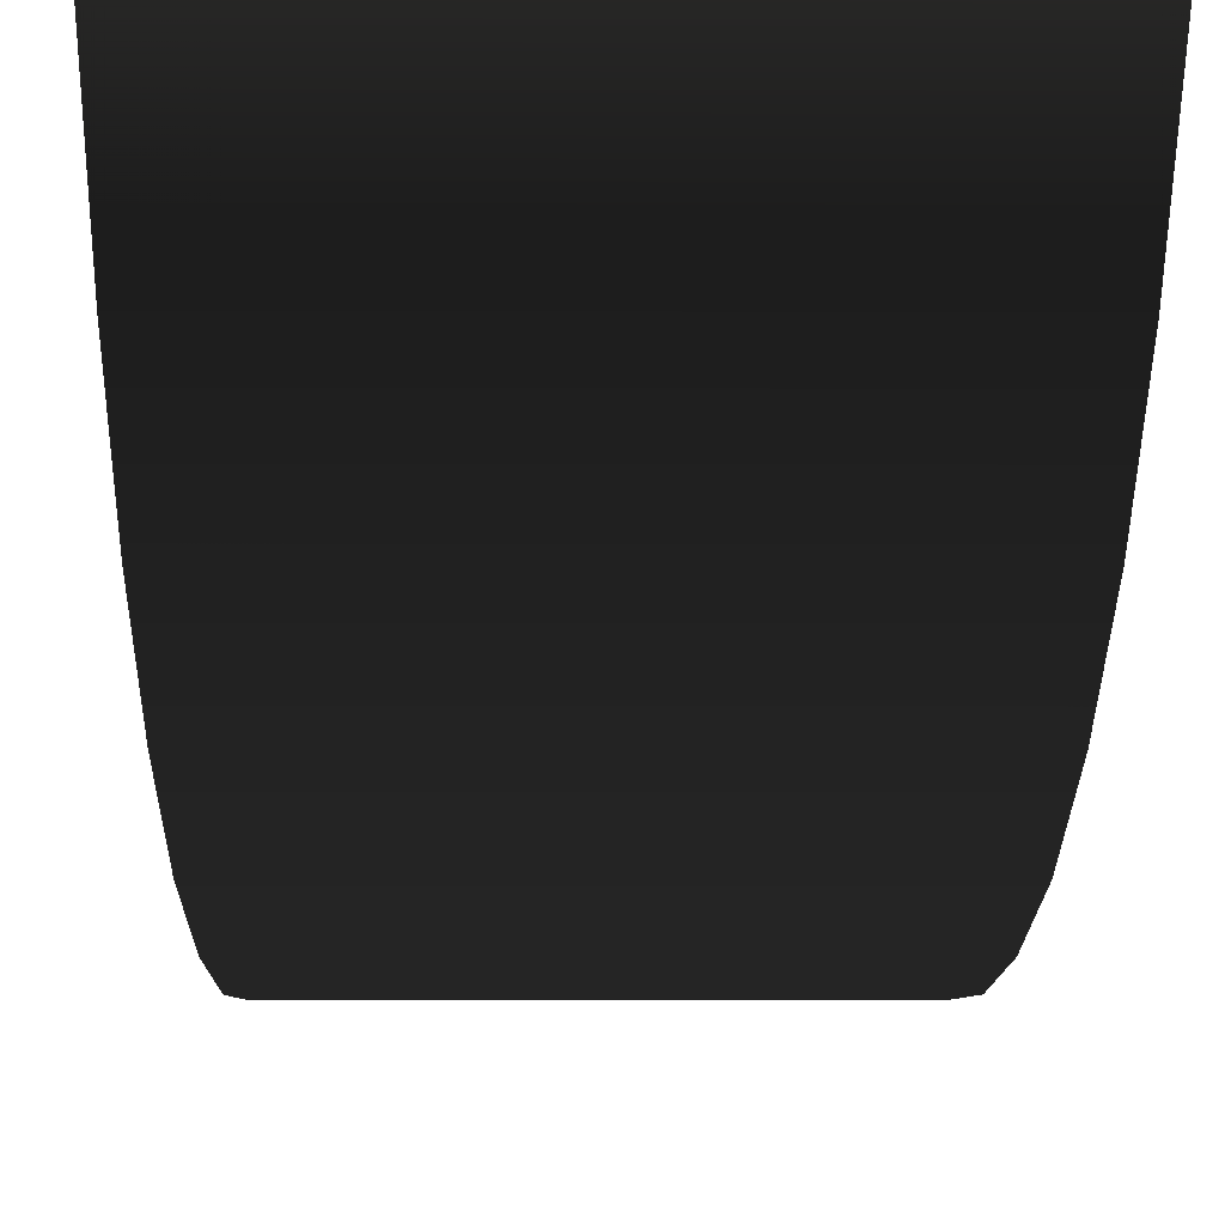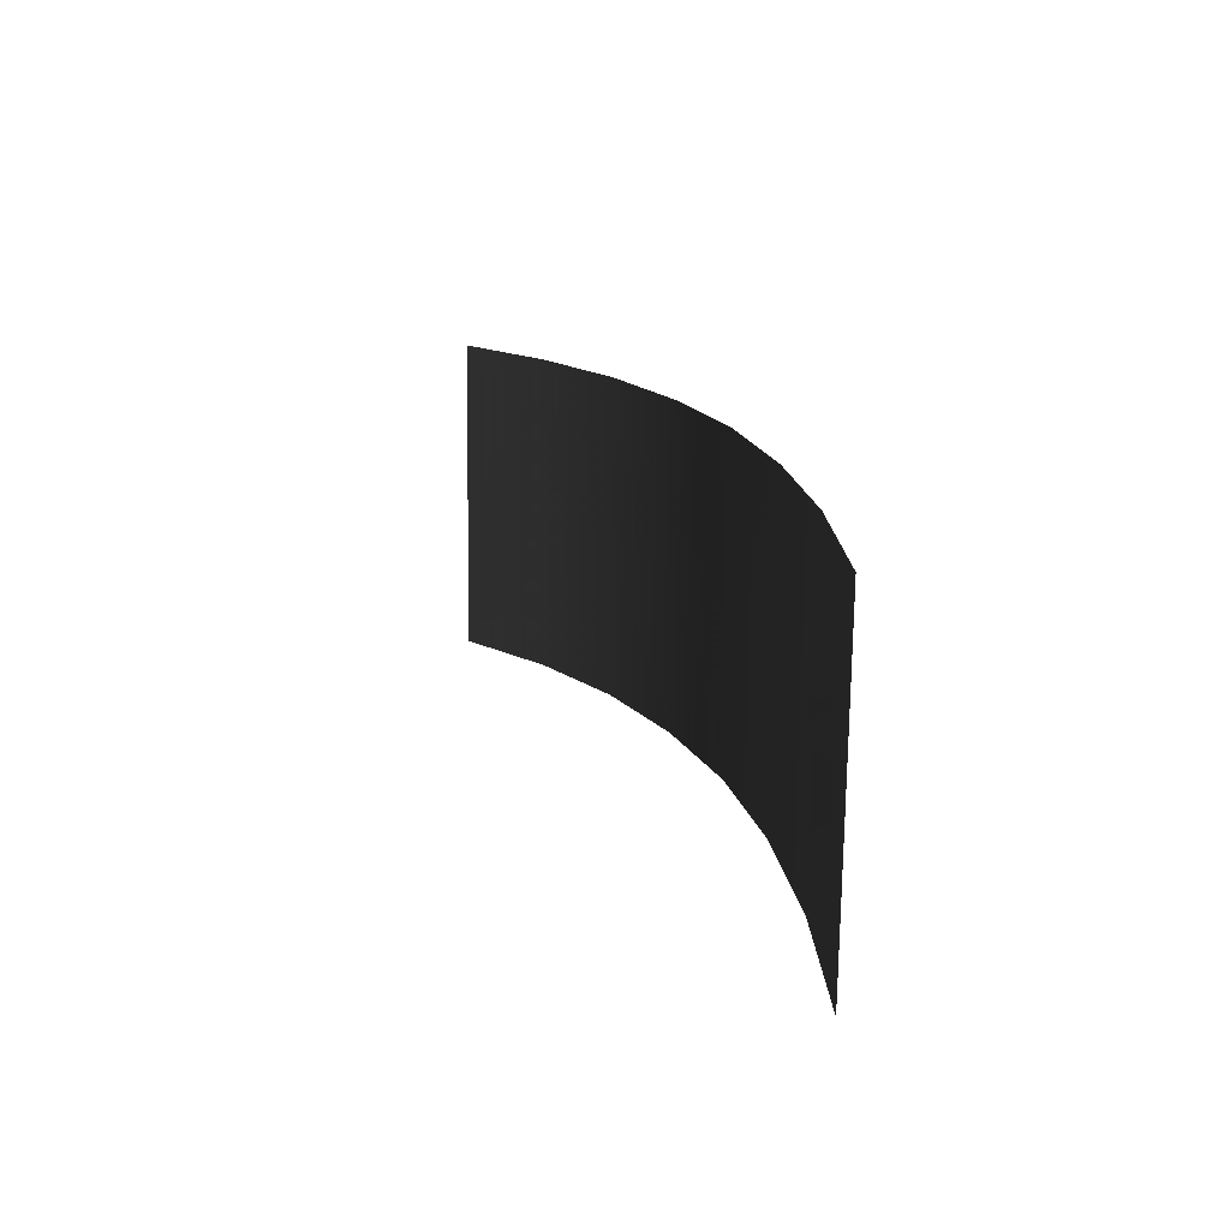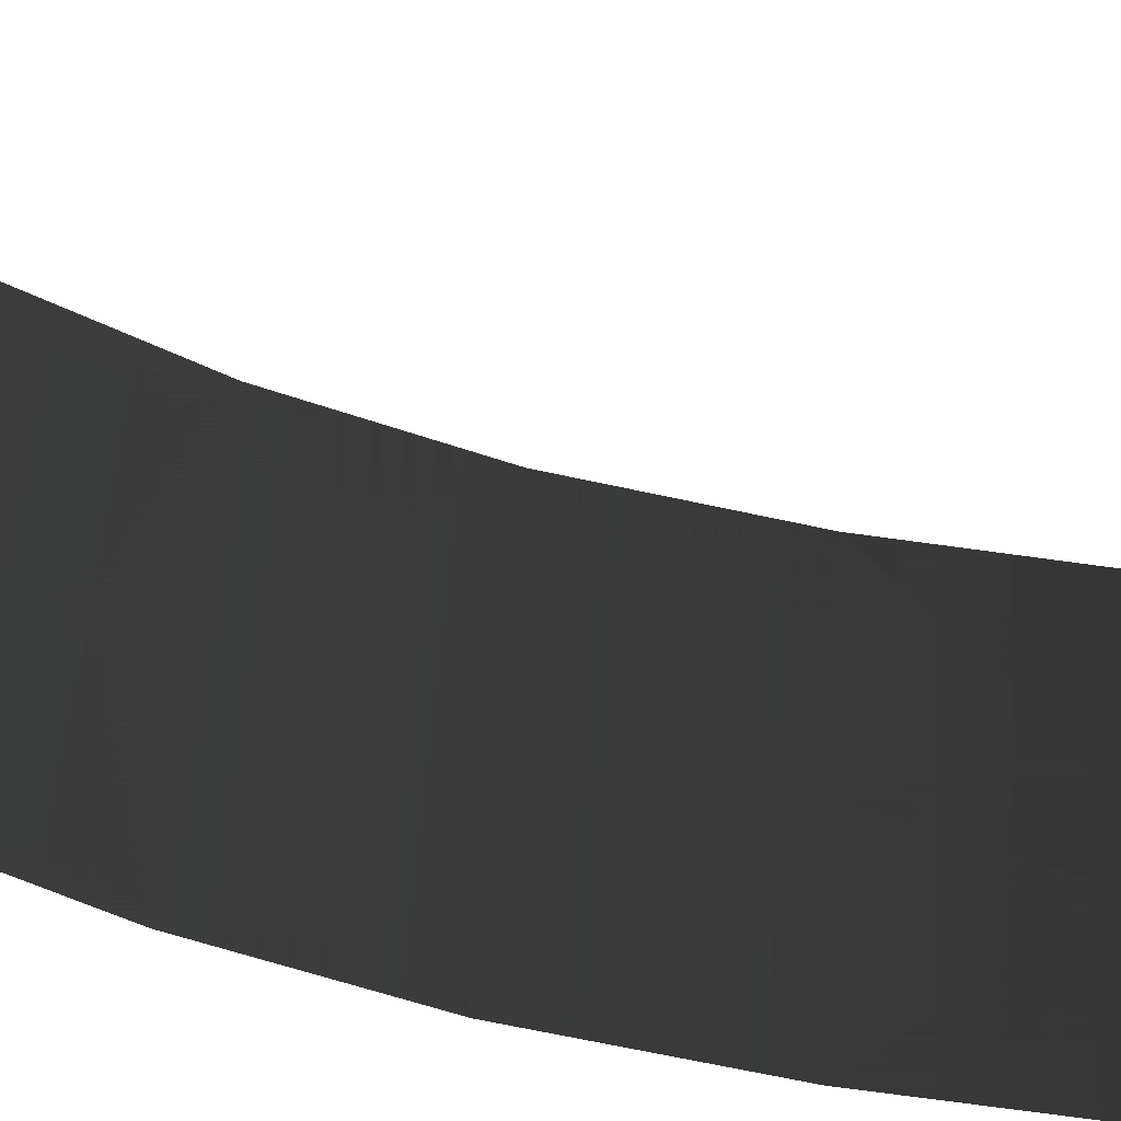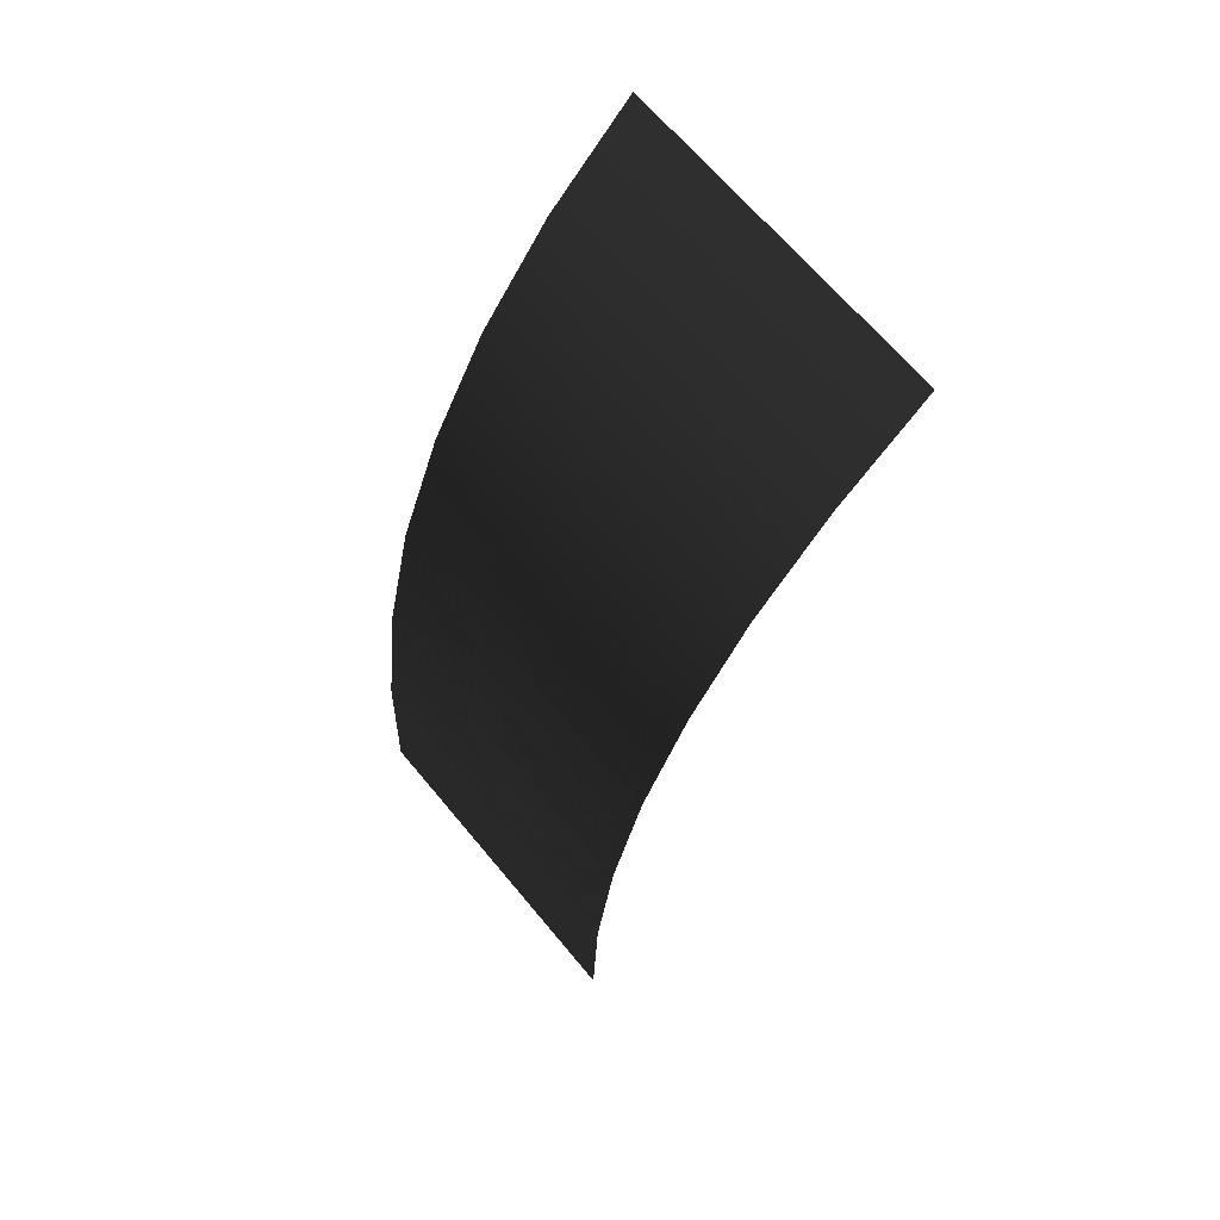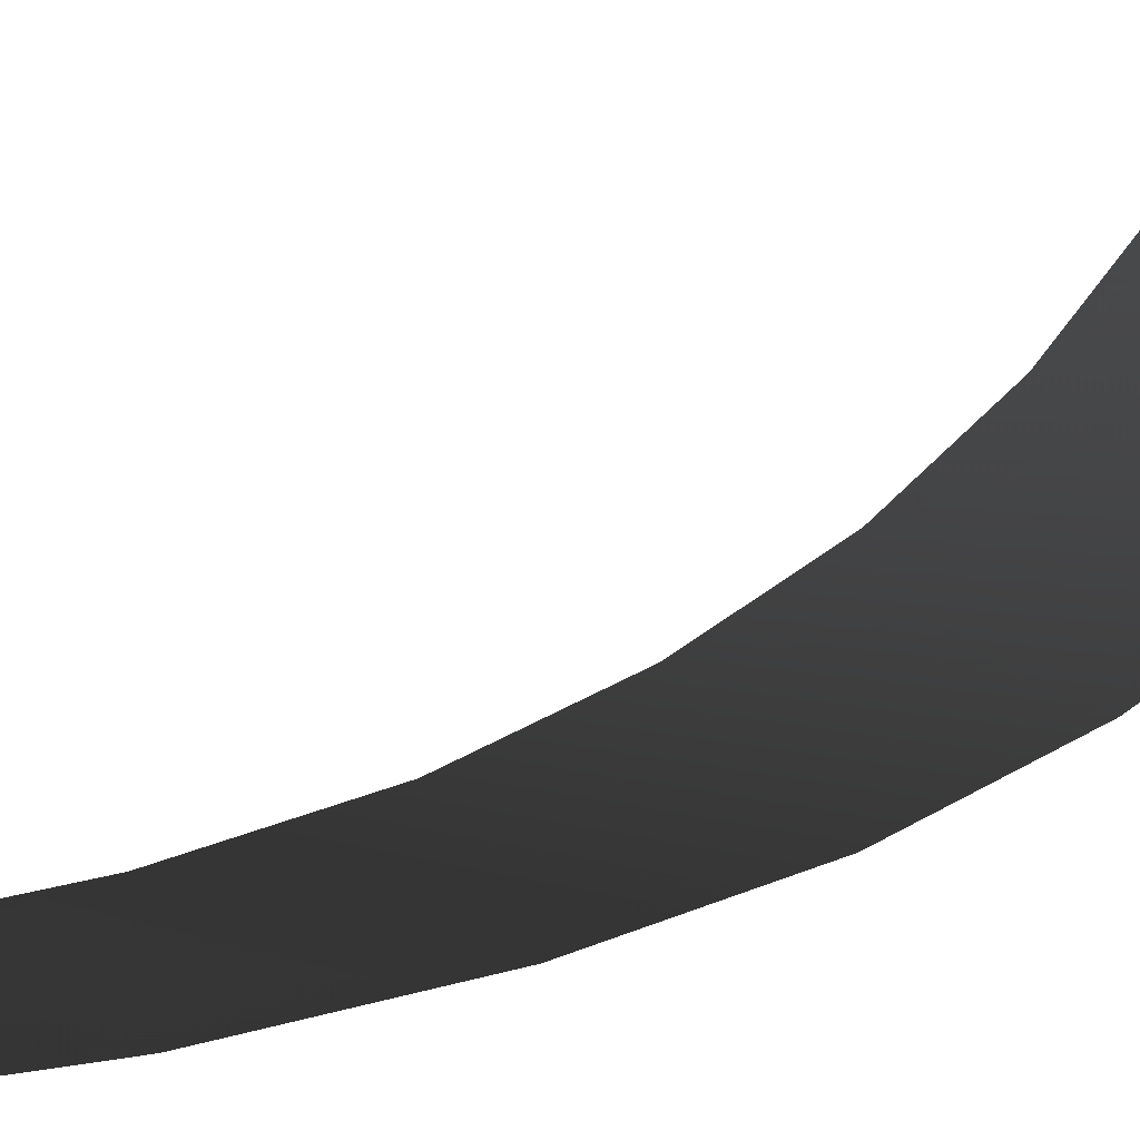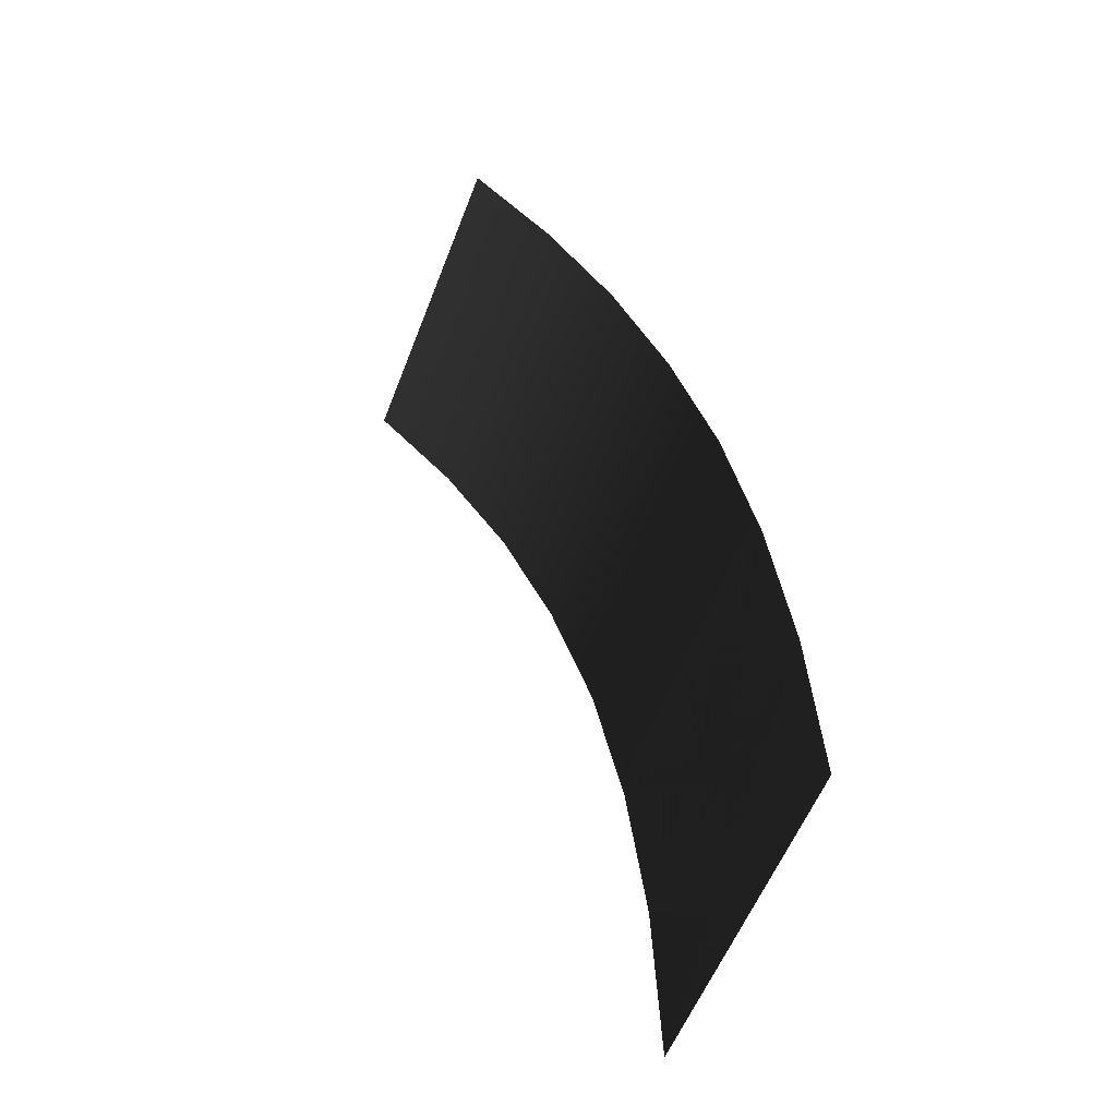
<metadata>
{"format":"obj","ext":"obj","renderer":"f3d","projection":"perspective","resolution":1024,"background":"white","views":[{"elev":-2.7,"azim":179.2,"up":"+Z"},{"elev":-73.6,"azim":89.3,"up":"+Y"},{"elev":44.0,"azim":-86.5,"up":"+Z"},{"elev":66.9,"azim":-129.8,"up":"+Y"},{"elev":3.4,"azim":57.3,"up":"+Z"},{"elev":-57.0,"azim":68.9,"up":"+Y"}]}
</metadata>
<code>
v -0.004179 -2.631 -1.435
v -0.004179 -4.279 -1.502
v -1.552 -2.631 -1.435
v -1.552 -4.279 -1.502
v -1.552 -1.134 -1.251
v -0.004184 -1.134 -1.251
v -0.004184 0.2301 -0.9496
v -1.552 0.2301 -0.9496
v -0.004184 1.443 -0.5145
v -1.552 1.443 -0.5145
v -0.00418 2.522 0.03765
v -1.552 2.522 0.03765
v -0.00418 3.451 0.7153
v -1.552 3.451 0.7153
v -0.004182 4.246 1.519
v -1.552 4.246 1.519
v -0.004179 -2.631 -1.435
v 1.56 -2.631 -1.435
v -0.004179 -4.279 -1.502
v 1.56 -4.279 -1.502
v 1.56 -1.134 -1.251
v -0.004184 -1.134 -1.251
v -0.004184 0.2301 -0.9496
v 1.56 0.2301 -0.9496
v -0.004184 1.443 -0.5145
v 1.56 1.443 -0.5145
v -0.00418 2.522 0.03765
v 1.56 2.522 0.03765
v -0.00418 3.451 0.7153
v 1.56 3.451 0.7153
v -0.004182 4.246 1.519
v 1.56 4.246 1.519
v -1.552 -2.631 -1.435
v -1.552 -4.279 -1.502
v 1.56 -2.631 -1.435
v 1.56 -4.279 -1.502
v 1.56 -1.134 -1.251
v -1.552 -1.134 -1.251
v 1.56 0.2301 -0.9496
v -1.552 0.2301 -0.9496
v 1.56 1.443 -0.5145
v -1.552 1.443 -0.5145
v 1.56 2.522 0.03765
v -1.552 2.522 0.03765
v 1.56 3.451 0.7153
v -1.552 3.451 0.7153
v -1.552 4.246 1.519
v 1.56 4.246 1.519
g Ramp0_1_1887_132
f 1 3 2
f 3 4 2
f 5 3 1
f 6 5 1
f 7 5 6
f 8 5 7
f 9 8 7
f 10 8 9
f 11 10 9
f 12 10 11
f 13 12 11
f 14 12 13
f 15 14 13
f 14 15 16
f 17 19 18
f 18 19 20
f 21 17 18
f 22 17 21
f 23 22 21
f 24 23 21
f 25 23 24
f 26 25 24
f 27 25 26
f 28 27 26
f 29 27 28
f 30 29 28
f 30 31 29
f 31 30 32
f 33 35 34
f 36 34 35
f 35 33 37
f 38 37 33
f 37 38 39
f 40 39 38
f 39 40 41
f 42 41 40
f 41 42 43
f 44 43 42
f 43 44 45
f 46 45 44
f 47 45 46
f 47 48 45

</code>
